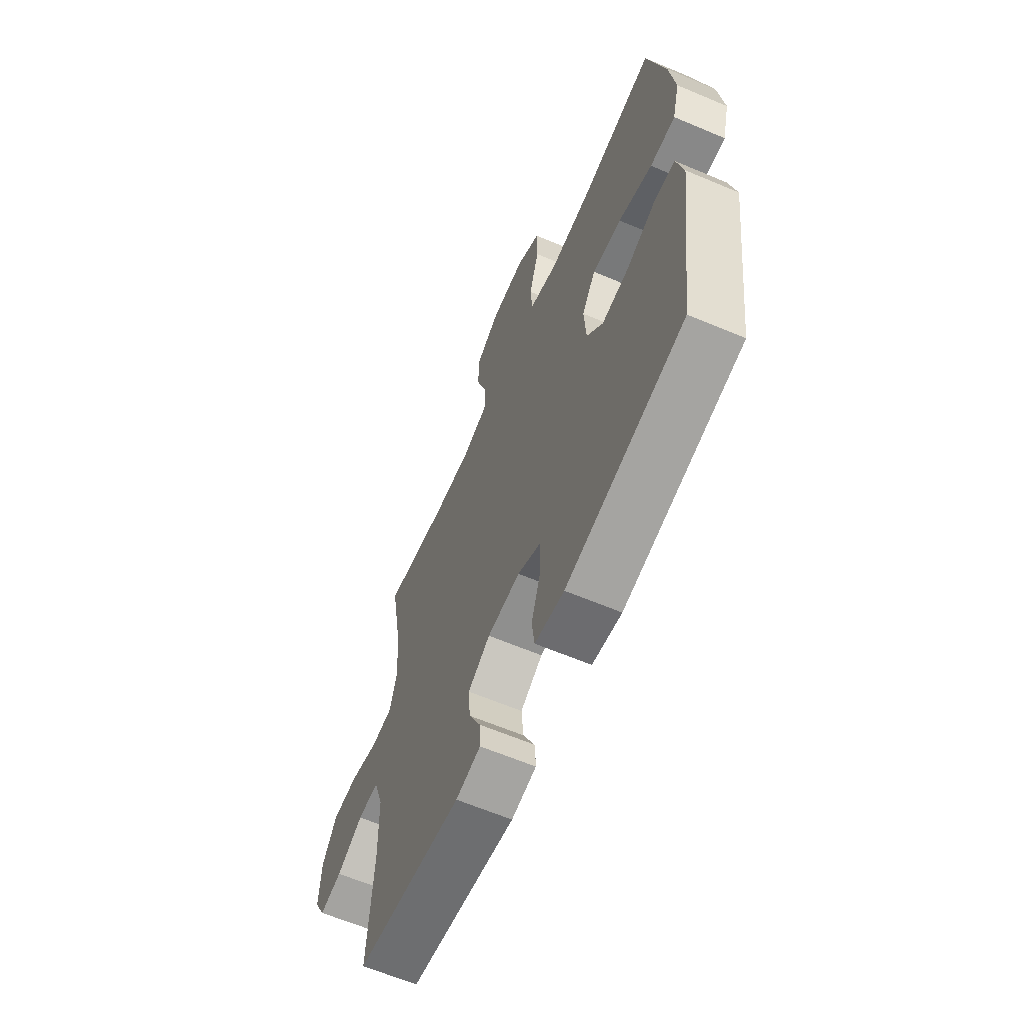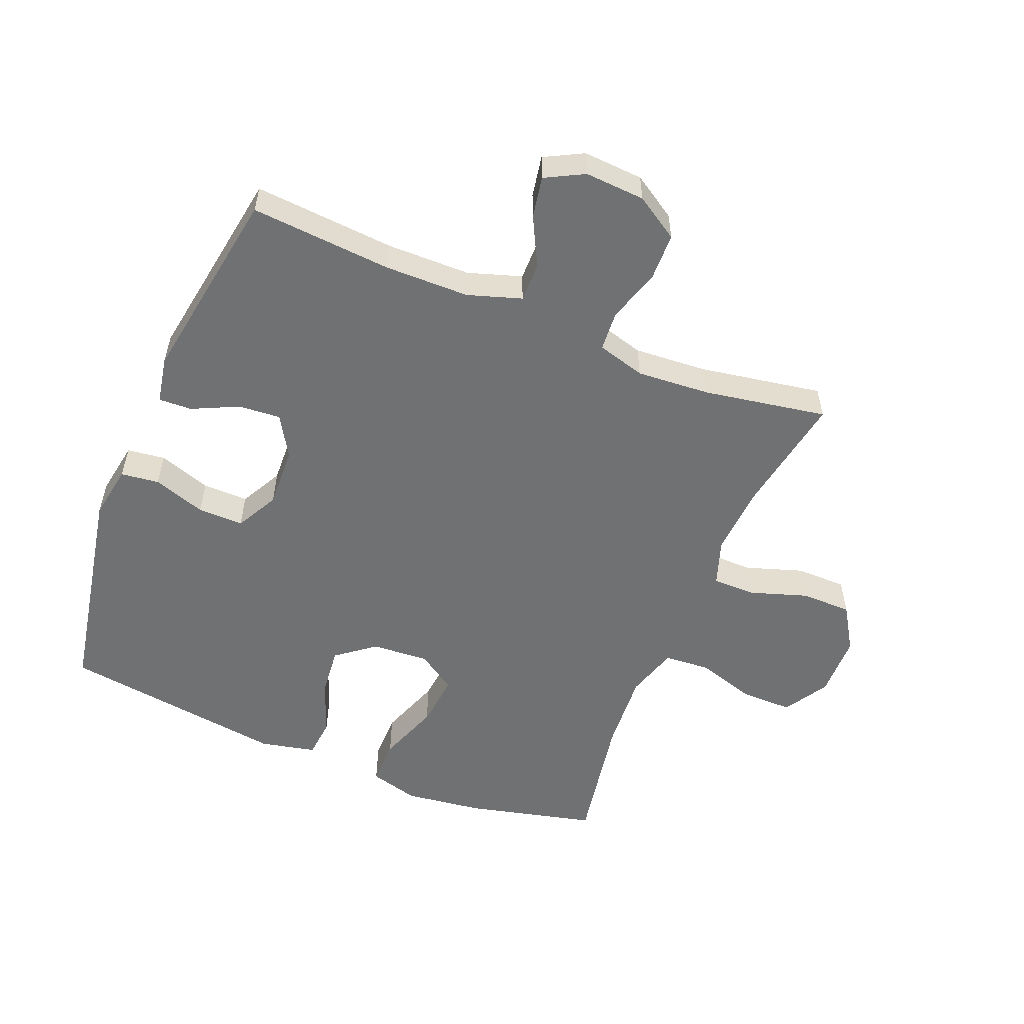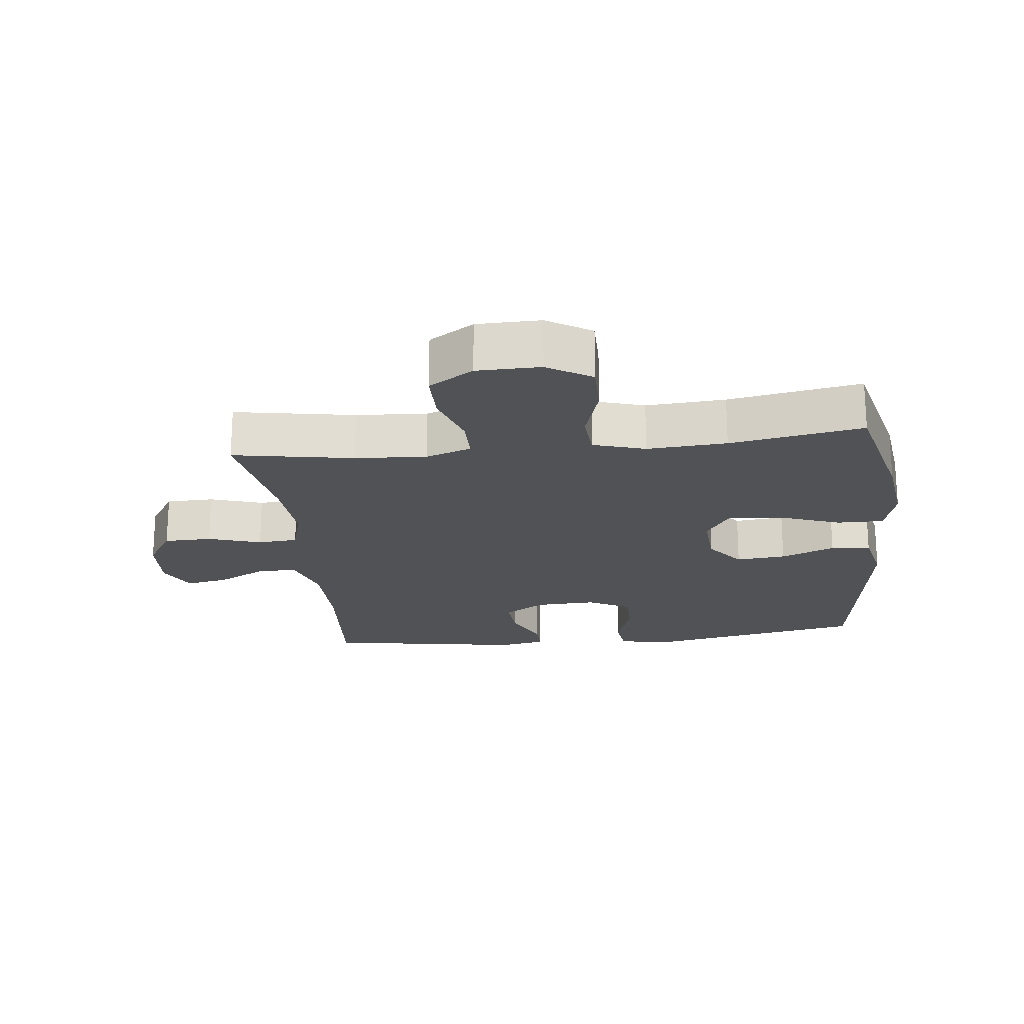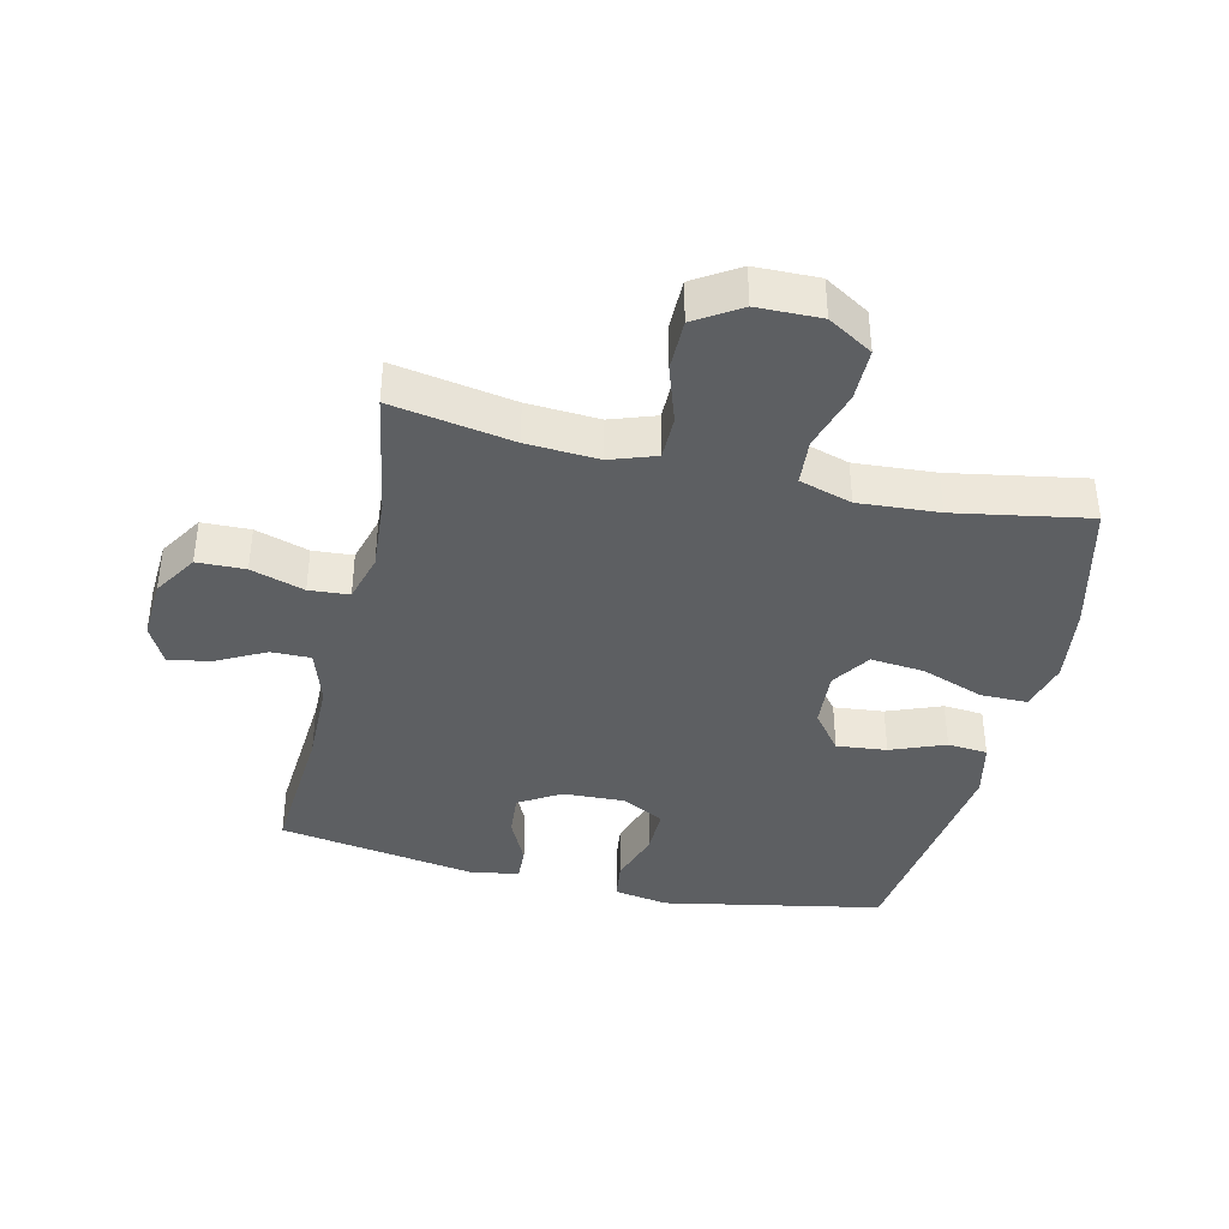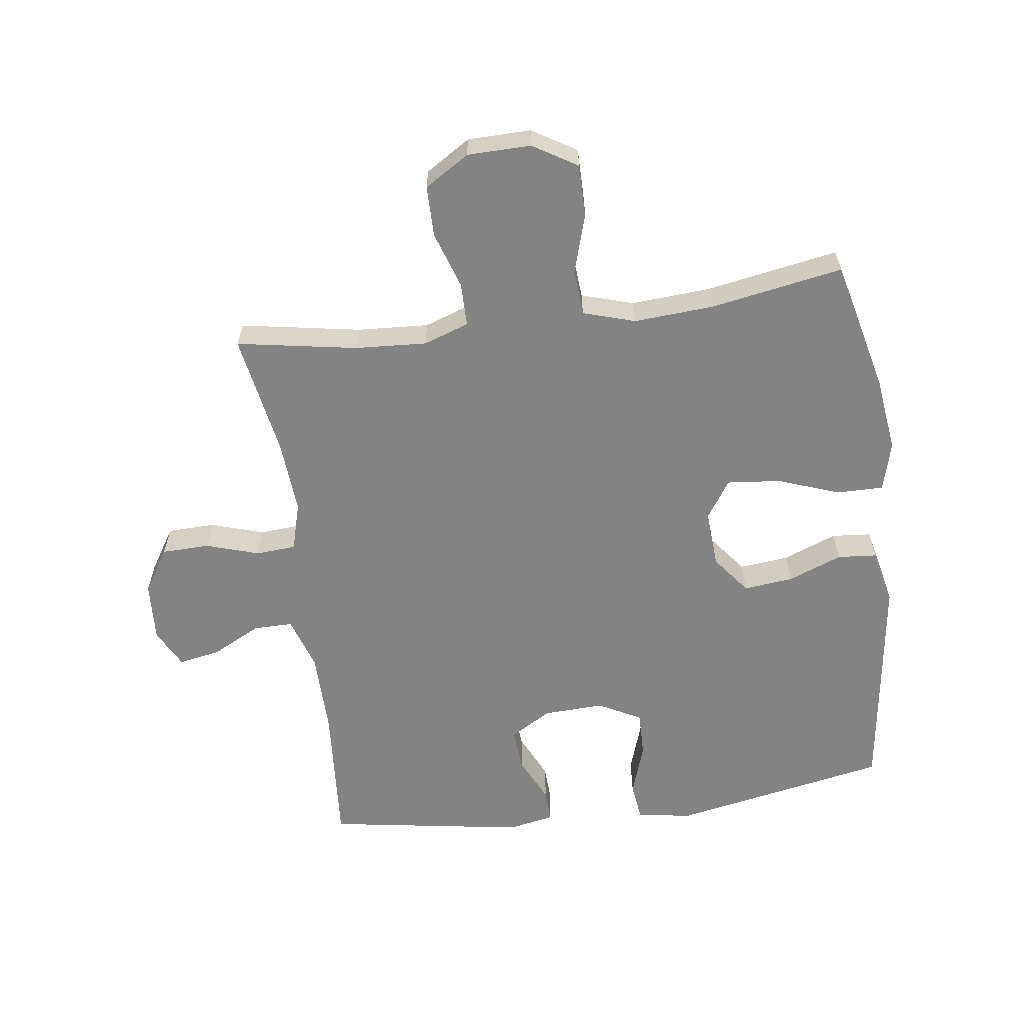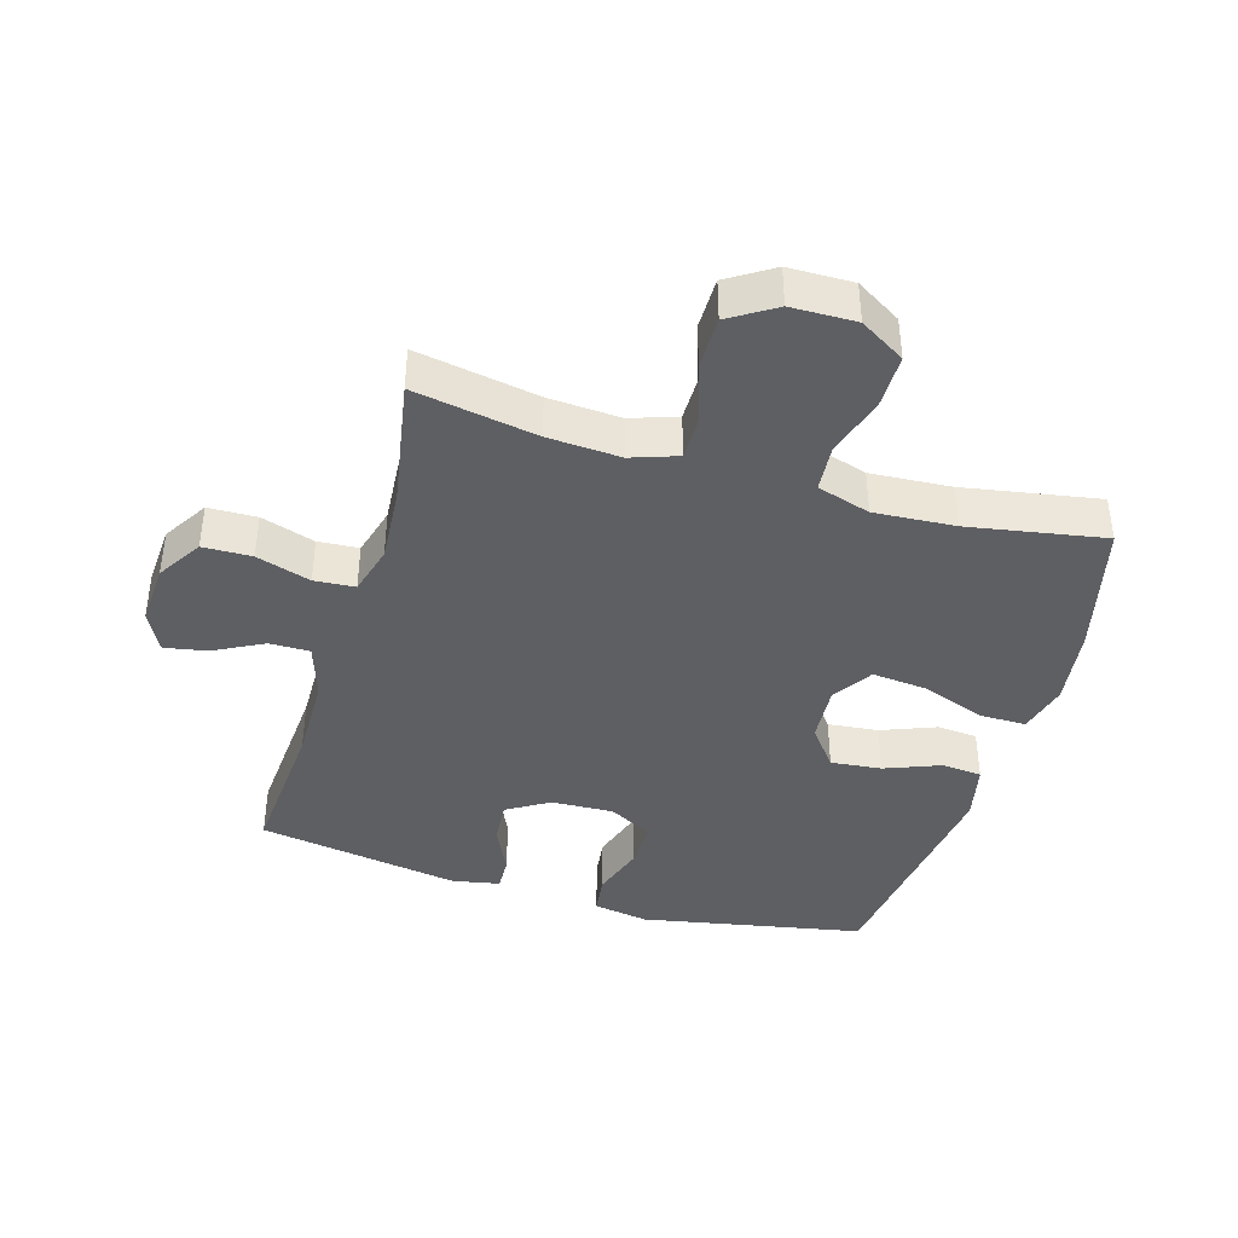
<metadata>
{"format":"obj","ext":"obj","renderer":"f3d","projection":"perspective","resolution":1024,"background":"white","views":[{"elev":-63.0,"azim":66.8,"up":"+Z"},{"elev":-55.1,"azim":-112.3,"up":"+Y"},{"elev":-21.0,"azim":6.3,"up":"+Y"},{"elev":-39.7,"azim":-13.1,"up":"+Y"},{"elev":-61.1,"azim":7.6,"up":"+Y"},{"elev":-41.1,"azim":-16.5,"up":"+Y"}]}
</metadata>
<code>
o path2668
v 0.3086 0.0375 0.4355
v 0.1802 0.0375 0.4268
v 0.09605 0.0375 0.4523
v 0.09047 0.0375 0.5256
v 0.1195 0.0375 0.6216
v 0.1196 0.0375 0.7055
v 0.04812 0.0375 0.7488
v -0.05432 0.0375 0.747
v -0.1262 0.0375 0.7018
v -0.1265 0.0375 0.6199
v -0.096 0.0375 0.5281
v -0.09607 0.0375 0.4581
v -0.1695 0.0375 0.4328
v -0.2848 0.0375 0.4397
v -0.4789 0.0375 0.4733
v -0.4442 0.0375 0.2747
v -0.4356 0.0375 0.1559
v -0.4573 0.0375 0.07824
v -0.5216 0.0375 0.07358
v -0.6073 0.0375 0.1003
v -0.6845 0.0375 0.09837
v -0.7286 0.0375 0.02817
v -0.7343 0.0375 -0.06892
v -0.7015 0.0375 -0.1313
v -0.6344 0.0375 -0.1189
v -0.5556 0.0375 -0.07823
v -0.4922 0.0375 -0.07762
v -0.4639 0.0375 -0.1641
v -0.462 0.0375 -0.2999
v -0.479 0.0375 -0.5287
v -0.1593 0.0375 -0.5797
v -0.0845 0.0375 -0.5653
v -0.08673 0.0375 -0.5118
v -0.1221 0.0375 -0.4378
v -0.1278 0.0375 -0.3695
v -0.06134 0.0375 -0.3293
v 0.03679 0.0375 -0.3252
v 0.1056 0.0375 -0.3612
v 0.1046 0.0375 -0.4352
v 0.07647 0.0375 -0.5199
v 0.08432 0.0375 -0.5816
v 0.1717 0.0375 -0.5963
v 0.5227 0.0375 -0.5287
v 0.5722 0.0375 -0.1635
v 0.5522 0.0375 -0.07392
v 0.4881 0.0375 -0.06855
v 0.4012 0.0375 -0.1026
v 0.3209 0.0375 -0.1109
v 0.2729 0.0375 -0.04914
v 0.2667 0.0375 0.04301
v 0.3078 0.0375 0.1049
v 0.3942 0.0375 0.09646
v 0.4944 0.0375 0.06042
v 0.5691 0.0375 0.0601
v 0.5904 0.0375 0.1393
v 0.5739 0.0375 0.2638
v 0.5227 0.0375 0.4733
v 0.3086 -0.0375 0.4355
v 0.1802 -0.0375 0.4268
v 0.09605 -0.0375 0.4523
v 0.09047 -0.0375 0.5256
v 0.1195 -0.0375 0.6216
v 0.1196 -0.0375 0.7055
v 0.04812 -0.0375 0.7488
v -0.05432 -0.0375 0.747
v -0.1262 -0.0375 0.7018
v -0.1265 -0.0375 0.6199
v -0.096 -0.0375 0.5281
v -0.09607 -0.0375 0.4581
v -0.1695 -0.0375 0.4328
v -0.2848 -0.0375 0.4397
v -0.4789 -0.0375 0.4733
v -0.4442 -0.0375 0.2747
v -0.4356 -0.0375 0.1559
v -0.4573 -0.0375 0.07824
v -0.5216 -0.0375 0.07358
v -0.6073 -0.0375 0.1003
v -0.6845 -0.0375 0.09837
v -0.7286 -0.0375 0.02817
v -0.7343 -0.0375 -0.06892
v -0.7015 -0.0375 -0.1313
v -0.6344 -0.0375 -0.1189
v -0.5556 -0.0375 -0.07823
v -0.4922 -0.0375 -0.07762
v -0.4639 -0.0375 -0.1641
v -0.462 -0.0375 -0.2999
v -0.479 -0.0375 -0.5287
v -0.1593 -0.0375 -0.5797
v -0.0845 -0.0375 -0.5653
v -0.08673 -0.0375 -0.5118
v -0.1221 -0.0375 -0.4378
v -0.1278 -0.0375 -0.3695
v -0.06134 -0.0375 -0.3293
v 0.03679 -0.0375 -0.3252
v 0.1056 -0.0375 -0.3612
v 0.1046 -0.0375 -0.4352
v 0.07647 -0.0375 -0.5199
v 0.08432 -0.0375 -0.5816
v 0.1717 -0.0375 -0.5963
v 0.5227 -0.0375 -0.5287
v 0.5722 -0.0375 -0.1635
v 0.5522 -0.0375 -0.07392
v 0.4881 -0.0375 -0.06855
v 0.4012 -0.0375 -0.1026
v 0.3209 -0.0375 -0.1109
v 0.2729 -0.0375 -0.04914
v 0.2667 -0.0375 0.04301
v 0.3078 -0.0375 0.1049
v 0.3942 -0.0375 0.09646
v 0.4944 -0.0375 0.06042
v 0.5691 -0.0375 0.0601
v 0.5904 -0.0375 0.1393
v 0.5739 -0.0375 0.2638
v 0.5227 -0.0375 0.4733
v -0.7286 0.0375 0.02817
v -0.7343 0.0375 -0.06892
v -0.7015 0.0375 -0.1313
v -0.7015 0.0375 -0.1313
v -0.6845 0.0375 0.09837
v -0.6344 0.0375 -0.1189
v -0.6073 0.0375 0.1003
v -0.5556 0.0375 -0.07823
v -0.5216 0.0375 0.07358
v -0.4922 0.0375 -0.07762
v -0.4922 0.0375 -0.07762
v -0.4573 0.0375 0.07824
v -0.4573 0.0375 0.07824
v -0.4639 0.0375 -0.1641
v -0.462 0.0375 -0.2999
v -0.479 0.0375 -0.5287
v -0.479 0.0375 -0.5287
v -0.4789 0.0375 0.4733
v -0.4789 0.0375 0.4733
v -0.4442 0.0375 0.2747
v -0.4356 0.0375 0.1559
v -0.2848 0.0375 0.4397
v -0.1695 0.0375 0.4328
v -0.1593 0.0375 -0.5797
v -0.09607 0.0375 0.4581
v -0.09607 0.0375 0.4581
v -0.1221 0.0375 -0.4378
v -0.1278 0.0375 -0.3695
v -0.1278 0.0375 -0.3695
v -0.0845 0.0375 -0.5653
v -0.0845 0.0375 -0.5653
v -0.06134 0.0375 -0.3293
v -0.1262 0.0375 0.7018
v -0.1265 0.0375 0.6199
v -0.096 0.0375 0.5281
v -0.05432 0.0375 0.747
v -0.08673 0.0375 -0.5118
v 0.03679 0.0375 -0.3252
v 0.04812 0.0375 0.7488
v 0.1056 0.0375 -0.3612
v 0.1056 0.0375 -0.3612
v 0.1196 0.0375 0.7055
v 0.1046 0.0375 -0.4352
v 0.07647 0.0375 -0.5199
v 0.08432 0.0375 -0.5816
v 0.08432 0.0375 -0.5816
v 0.1717 0.0375 -0.5963
v 0.1195 0.0375 0.6216
v 0.09047 0.0375 0.5256
v 0.09605 0.0375 0.4523
v 0.09605 0.0375 0.4523
v 0.1802 0.0375 0.4268
v 0.3086 0.0375 0.4355
v 0.2667 0.0375 0.04301
v 0.3078 0.0375 0.1049
v 0.3078 0.0375 0.1049
v 0.2729 0.0375 -0.04914
v 0.3209 0.0375 -0.1109
v 0.3942 0.0375 0.09646
v 0.4012 0.0375 -0.1026
v 0.4944 0.0375 0.06042
v 0.4881 0.0375 -0.06855
v 0.5522 0.0375 -0.07392
v 0.5522 0.0375 -0.07392
v 0.5691 0.0375 0.0601
v 0.5691 0.0375 0.0601
v 0.5227 0.0375 -0.5287
v 0.5227 0.0375 -0.5287
v 0.5227 0.0375 0.4733
v 0.5227 0.0375 0.4733
v 0.5739 0.0375 0.2638
v 0.5722 0.0375 -0.1635
v 0.5904 0.0375 0.1393
v -0.7286 -0.0375 0.02817
v -0.7343 -0.0375 -0.06892
v -0.7015 -0.0375 -0.1313
v -0.7015 -0.0375 -0.1313
v -0.6845 -0.0375 0.09837
v -0.6344 -0.0375 -0.1189
v -0.6073 -0.0375 0.1003
v -0.5556 -0.0375 -0.07823
v -0.5216 -0.0375 0.07358
v -0.4922 -0.0375 -0.07762
v -0.4922 -0.0375 -0.07762
v -0.4573 -0.0375 0.07824
v -0.4573 -0.0375 0.07824
v -0.4639 -0.0375 -0.1641
v -0.462 -0.0375 -0.2999
v -0.479 -0.0375 -0.5287
v -0.479 -0.0375 -0.5287
v -0.4789 -0.0375 0.4733
v -0.4789 -0.0375 0.4733
v -0.4442 -0.0375 0.2747
v -0.4356 -0.0375 0.1559
v -0.2848 -0.0375 0.4397
v -0.1695 -0.0375 0.4328
v -0.1593 -0.0375 -0.5797
v -0.09607 -0.0375 0.4581
v -0.09607 -0.0375 0.4581
v -0.1221 -0.0375 -0.4378
v -0.1278 -0.0375 -0.3695
v -0.1278 -0.0375 -0.3695
v -0.0845 -0.0375 -0.5653
v -0.0845 -0.0375 -0.5653
v -0.06134 -0.0375 -0.3293
v -0.1262 -0.0375 0.7018
v -0.1265 -0.0375 0.6199
v -0.096 -0.0375 0.5281
v -0.05432 -0.0375 0.747
v -0.08673 -0.0375 -0.5118
v 0.03679 -0.0375 -0.3252
v 0.04812 -0.0375 0.7488
v 0.1056 -0.0375 -0.3612
v 0.1056 -0.0375 -0.3612
v 0.1196 -0.0375 0.7055
v 0.1046 -0.0375 -0.4352
v 0.07647 -0.0375 -0.5199
v 0.08432 -0.0375 -0.5816
v 0.08432 -0.0375 -0.5816
v 0.1717 -0.0375 -0.5963
v 0.1195 -0.0375 0.6216
v 0.09047 -0.0375 0.5256
v 0.09605 -0.0375 0.4523
v 0.09605 -0.0375 0.4523
v 0.1802 -0.0375 0.4268
v 0.3086 -0.0375 0.4355
v 0.2667 -0.0375 0.04301
v 0.3078 -0.0375 0.1049
v 0.3078 -0.0375 0.1049
v 0.2729 -0.0375 -0.04914
v 0.3209 -0.0375 -0.1109
v 0.3942 -0.0375 0.09646
v 0.4012 -0.0375 -0.1026
v 0.4944 -0.0375 0.06042
v 0.4881 -0.0375 -0.06855
v 0.5522 -0.0375 -0.07392
v 0.5522 -0.0375 -0.07392
v 0.5691 -0.0375 0.0601
v 0.5691 -0.0375 0.0601
v 0.5227 -0.0375 -0.5287
v 0.5227 -0.0375 -0.5287
v 0.5227 -0.0375 0.4733
v 0.5227 -0.0375 0.4733
v 0.5739 -0.0375 0.2638
v 0.5722 -0.0375 -0.1635
v 0.5904 -0.0375 0.1393
f 221 235 223
f 246 240 242
f 210 241 212
f 212 241 237
f 249 259 250
f 254 245 227
f 197 199 196
f 203 214 202
f 223 235 226
f 195 188 193
f 208 210 207
f 258 246 260
f 219 244 241
f 219 208 199
f 219 241 208
f 195 194 188
f 224 211 217
f 222 236 235
f 196 194 195
f 230 254 227
f 225 244 219
f 207 209 205
f 241 239 237
f 248 260 246
f 244 227 245
f 240 246 258
f 231 234 230
f 211 214 203
f 241 210 208
f 214 211 224
f 219 199 201
f 197 196 195
f 215 219 201
f 221 223 220
f 237 236 212
f 242 239 241
f 242 240 239
f 210 209 207
f 226 235 229
f 227 244 225
f 222 235 221
f 232 234 231
f 193 189 190
f 193 188 189
f 201 199 197
f 252 260 248
f 234 254 230
f 212 236 222
f 259 247 254
f 188 194 192
f 247 259 249
f 240 258 256
f 214 215 202
f 247 245 254
f 202 215 201
f 22 23 80 79
f 23 118 191 80
f 21 22 79 78
f 24 25 82 81
f 20 21 78 77
f 25 26 83 82
f 19 20 77 76
f 26 125 198 83
f 127 19 76 200
f 27 28 85 84
f 29 131 204 86
f 28 29 86 85
f 133 16 73 206
f 17 18 75 74
f 16 17 74 73
f 14 15 72 71
f 13 14 71 70
f 30 31 88 87
f 140 13 70 213
f 34 143 216 91
f 31 145 218 88
f 35 36 93 92
f 9 10 67 66
f 10 11 68 67
f 8 9 66 65
f 33 34 91 90
f 32 33 90 89
f 11 12 69 68
f 36 37 94 93
f 7 8 65 64
f 37 155 228 94
f 6 7 64 63
f 39 40 97 96
f 40 160 233 97
f 41 42 99 98
f 5 6 63 62
f 4 5 62 61
f 165 4 61 238
f 2 3 60 59
f 38 39 96 95
f 1 2 59 58
f 50 170 243 107
f 49 50 107 106
f 48 49 106 105
f 51 52 109 108
f 47 48 105 104
f 52 53 110 109
f 46 47 104 103
f 178 46 103 251
f 53 180 253 110
f 42 182 255 99
f 184 1 58 257
f 56 57 114 113
f 44 45 102 101
f 43 44 101 100
f 55 56 113 112
f 54 55 112 111
f 148 150 162
f 173 169 167
f 137 139 168
f 139 164 168
f 176 177 186
f 181 154 172
f 124 123 126
f 130 129 141
f 150 153 162
f 122 120 115
f 135 134 137
f 185 187 173
f 146 168 171
f 146 126 135
f 146 135 168
f 122 115 121
f 151 144 138
f 149 162 163
f 123 122 121
f 157 154 181
f 152 146 171
f 134 132 136
f 168 164 166
f 175 173 187
f 171 172 154
f 167 185 173
f 158 157 161
f 138 130 141
f 168 135 137
f 141 151 138
f 146 128 126
f 124 122 123
f 142 128 146
f 148 147 150
f 164 139 163
f 169 168 166
f 169 166 167
f 137 134 136
f 153 156 162
f 154 152 171
f 149 148 162
f 159 158 161
f 120 117 116
f 120 116 115
f 128 124 126
f 179 175 187
f 161 157 181
f 139 149 163
f 186 181 174
f 115 119 121
f 174 176 186
f 167 183 185
f 141 129 142
f 174 181 172
f 129 128 142

</code>
